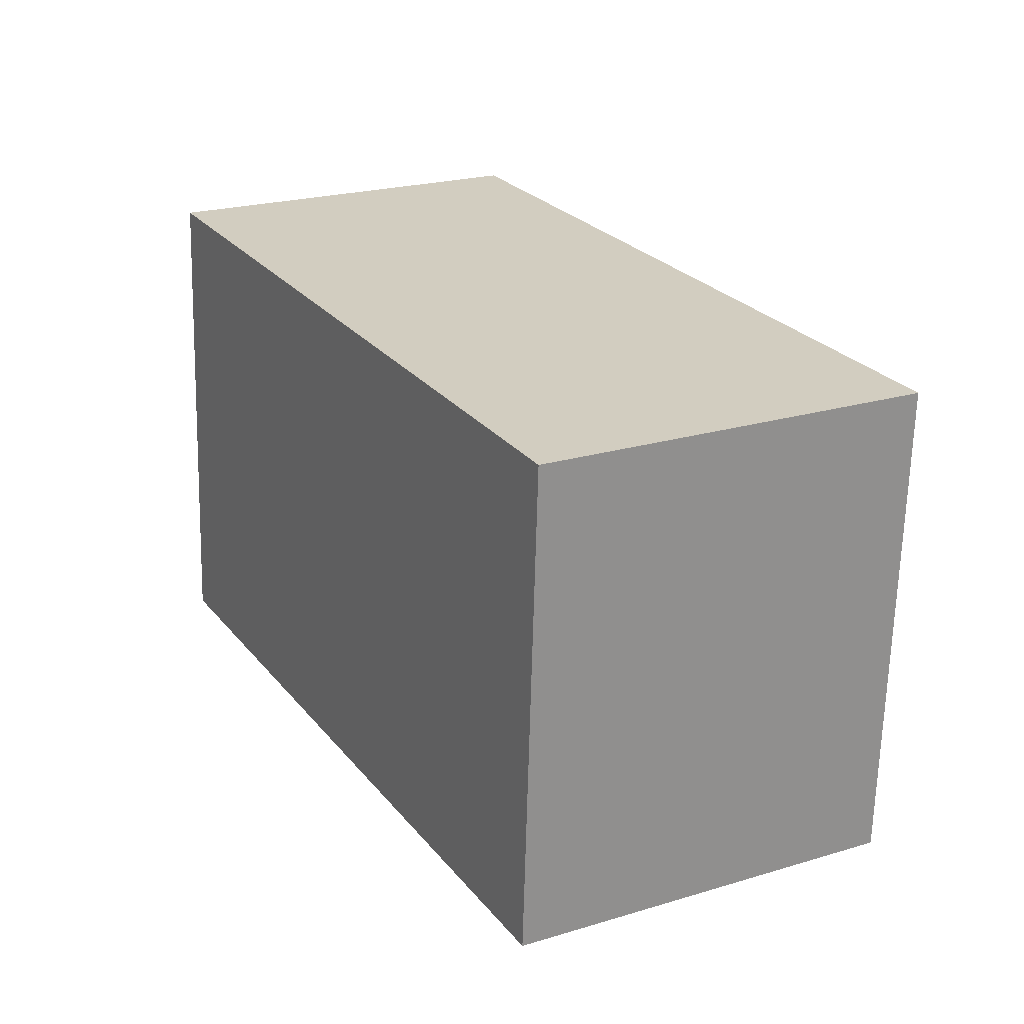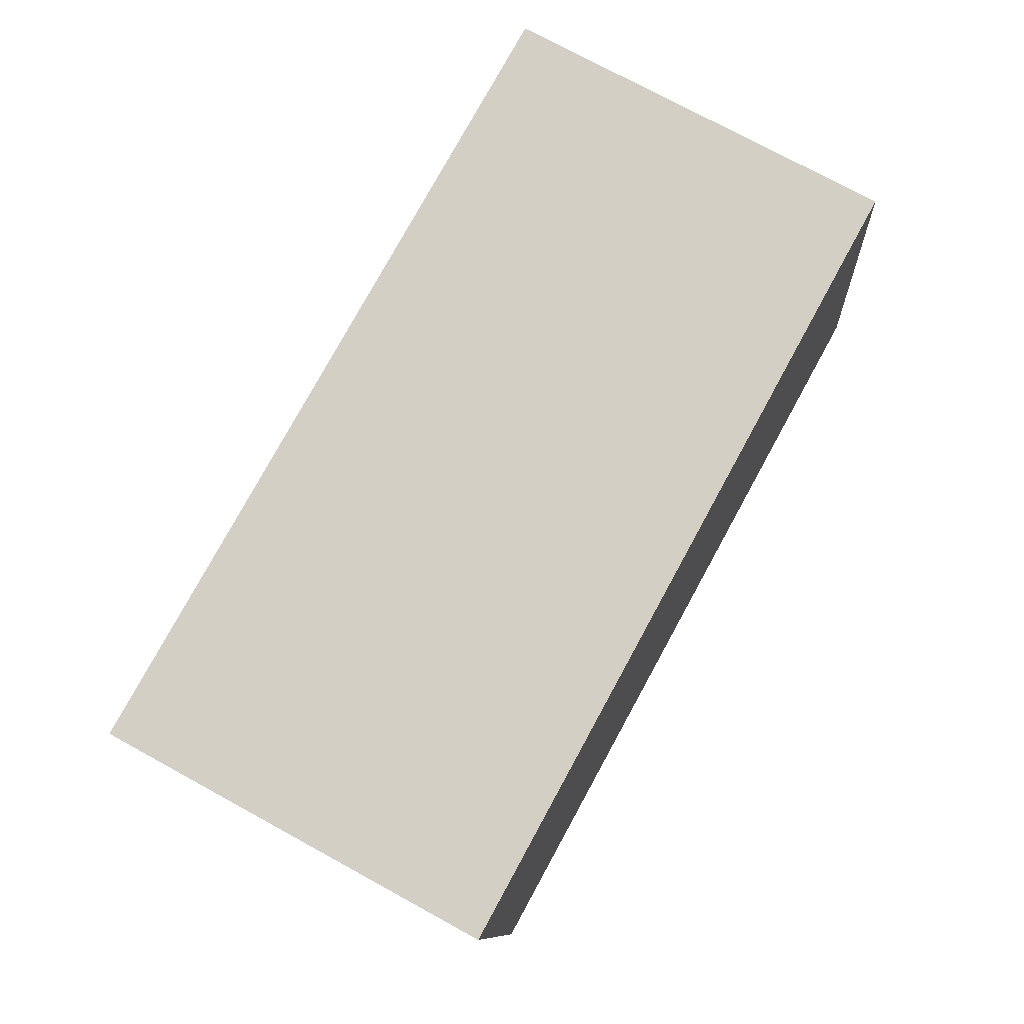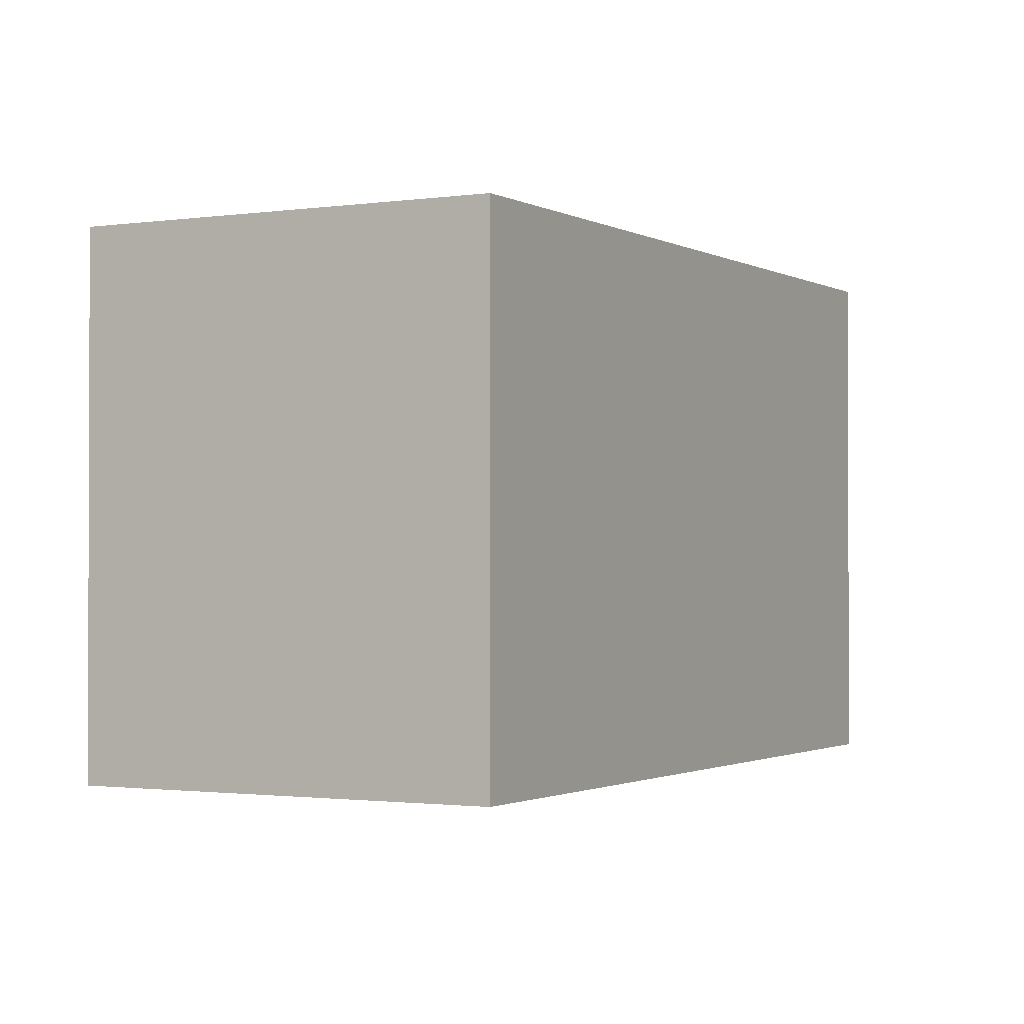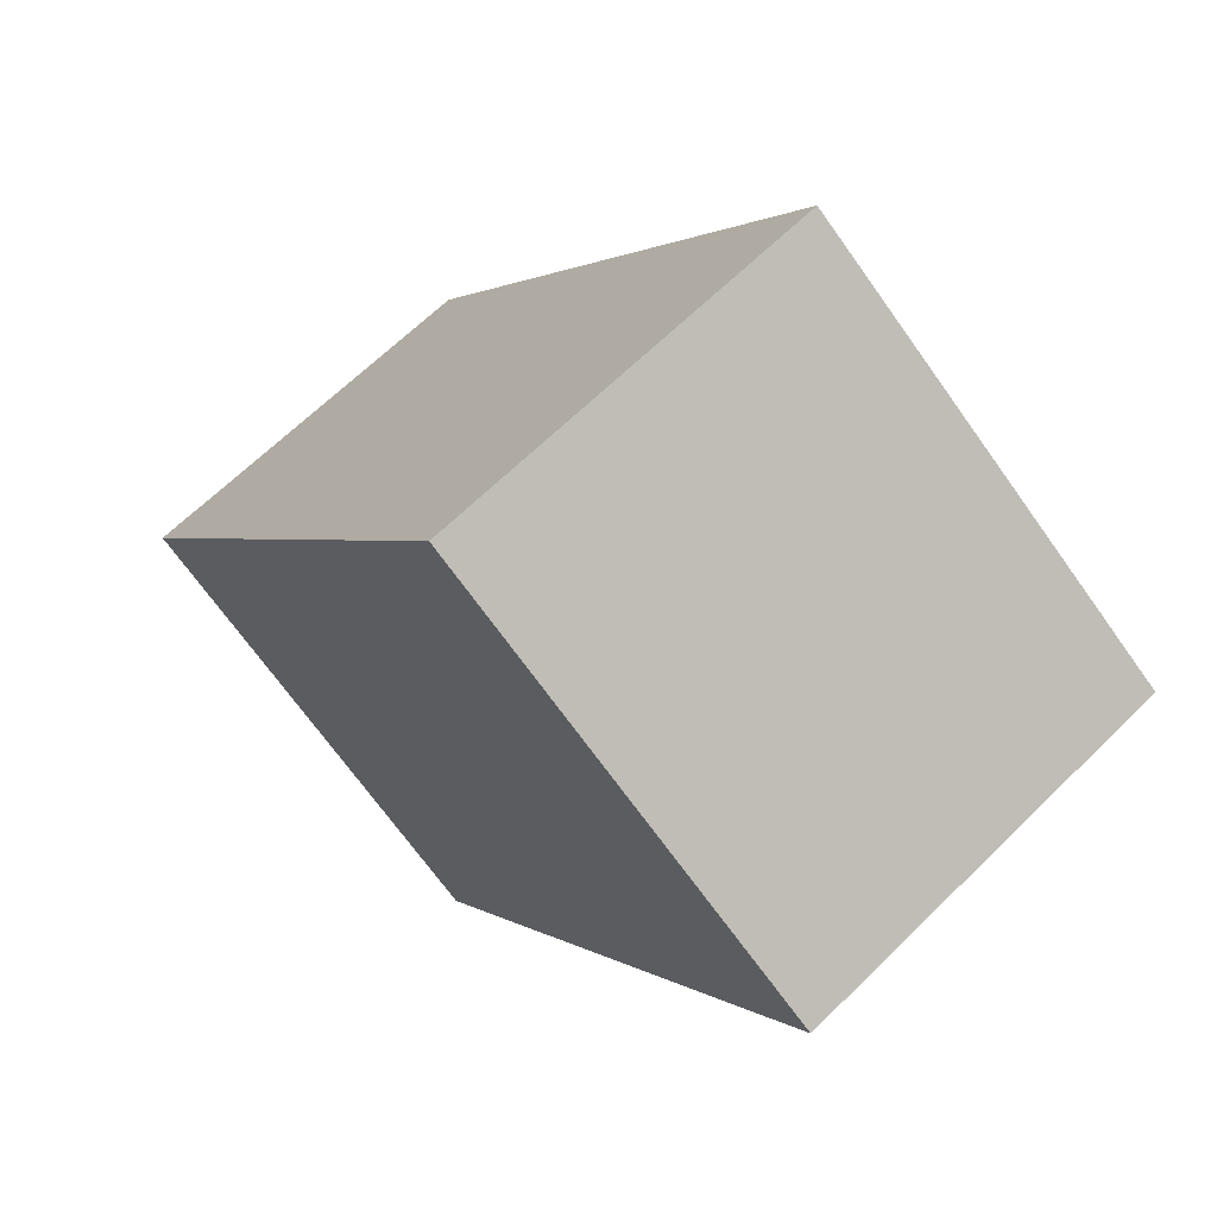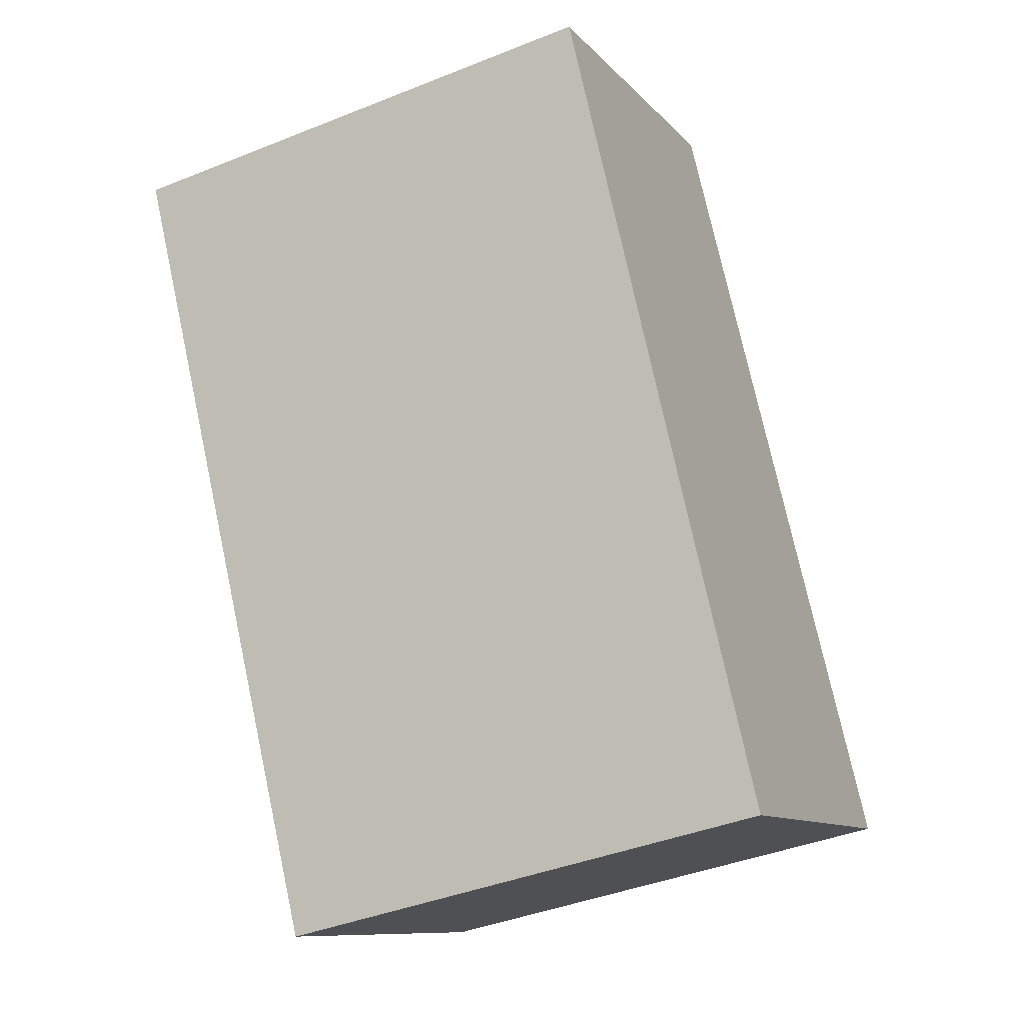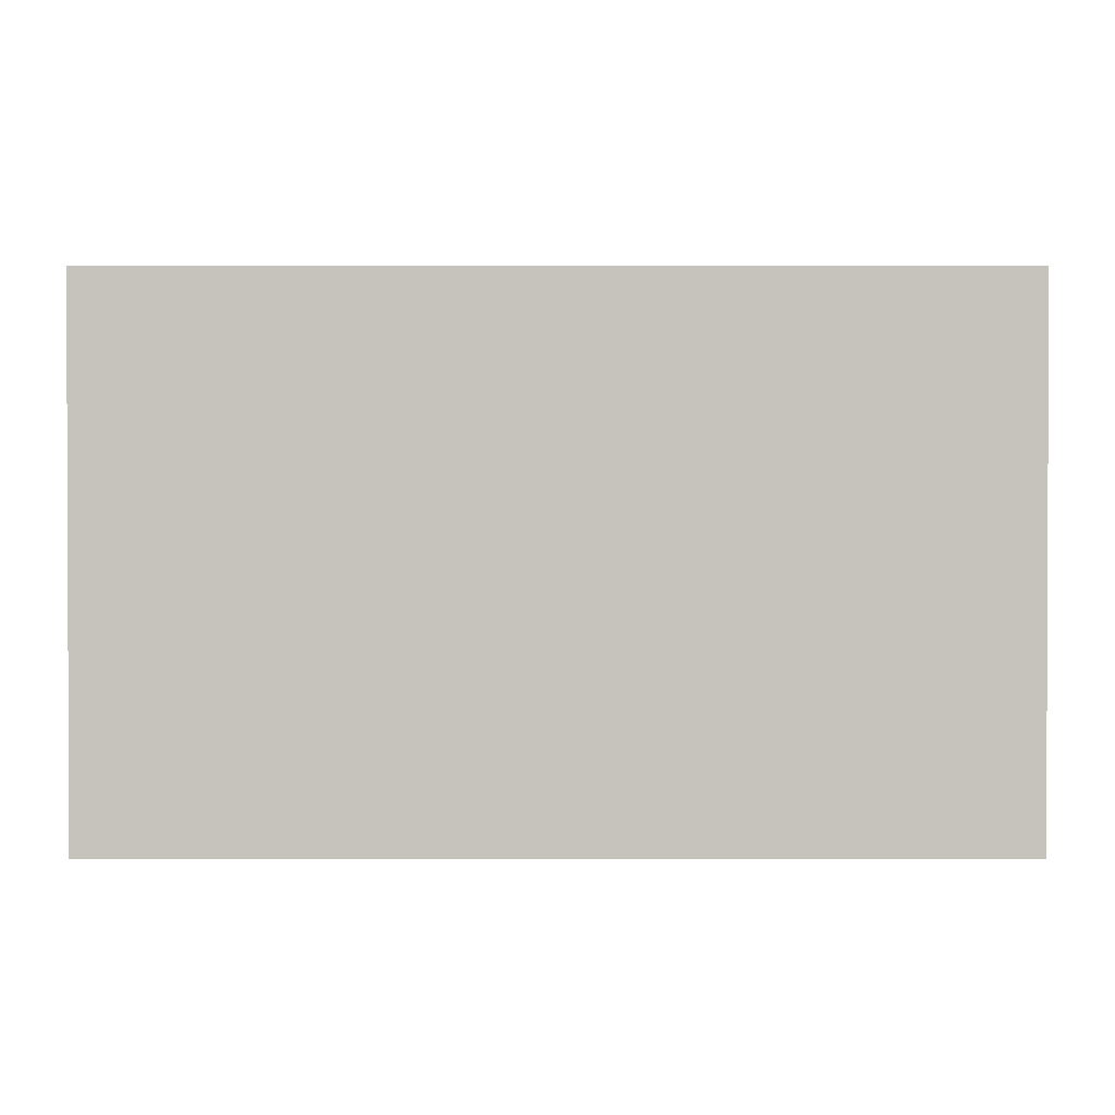
<metadata>
{"format":"obj","ext":"obj","renderer":"f3d","projection":"perspective","resolution":1024,"background":"white","views":[{"elev":-65.9,"azim":178.5,"up":"+Z"},{"elev":-9.9,"azim":3.6,"up":"+Z"},{"elev":-1.3,"azim":-122.2,"up":"+Y"},{"elev":-70.7,"azim":-144.4,"up":"+Z"},{"elev":-41.1,"azim":116.0,"up":"+Z"},{"elev":1.4,"azim":-60.6,"up":"+Y"}]}
</metadata>
<code>
v  0 2.468 1.511e-16
v  3.743 2.468 2.599
v  1.79 2.468 -0.978
v  2.016 2.468 3.542
v  3.743 -1.591e-16 2.599
v  1.79 5.989e-17 -0.978
v  0 0 0
v  2.016 -2.169e-16 3.542
g defaultobject
f 1 2 3
f 2 1 4
f 5 3 2
f 3 5 6
f 6 1 3
f 1 6 7
f 7 4 1
f 4 7 8
f 8 2 4
f 2 8 5
f 5 7 6
f 7 5 8

</code>
